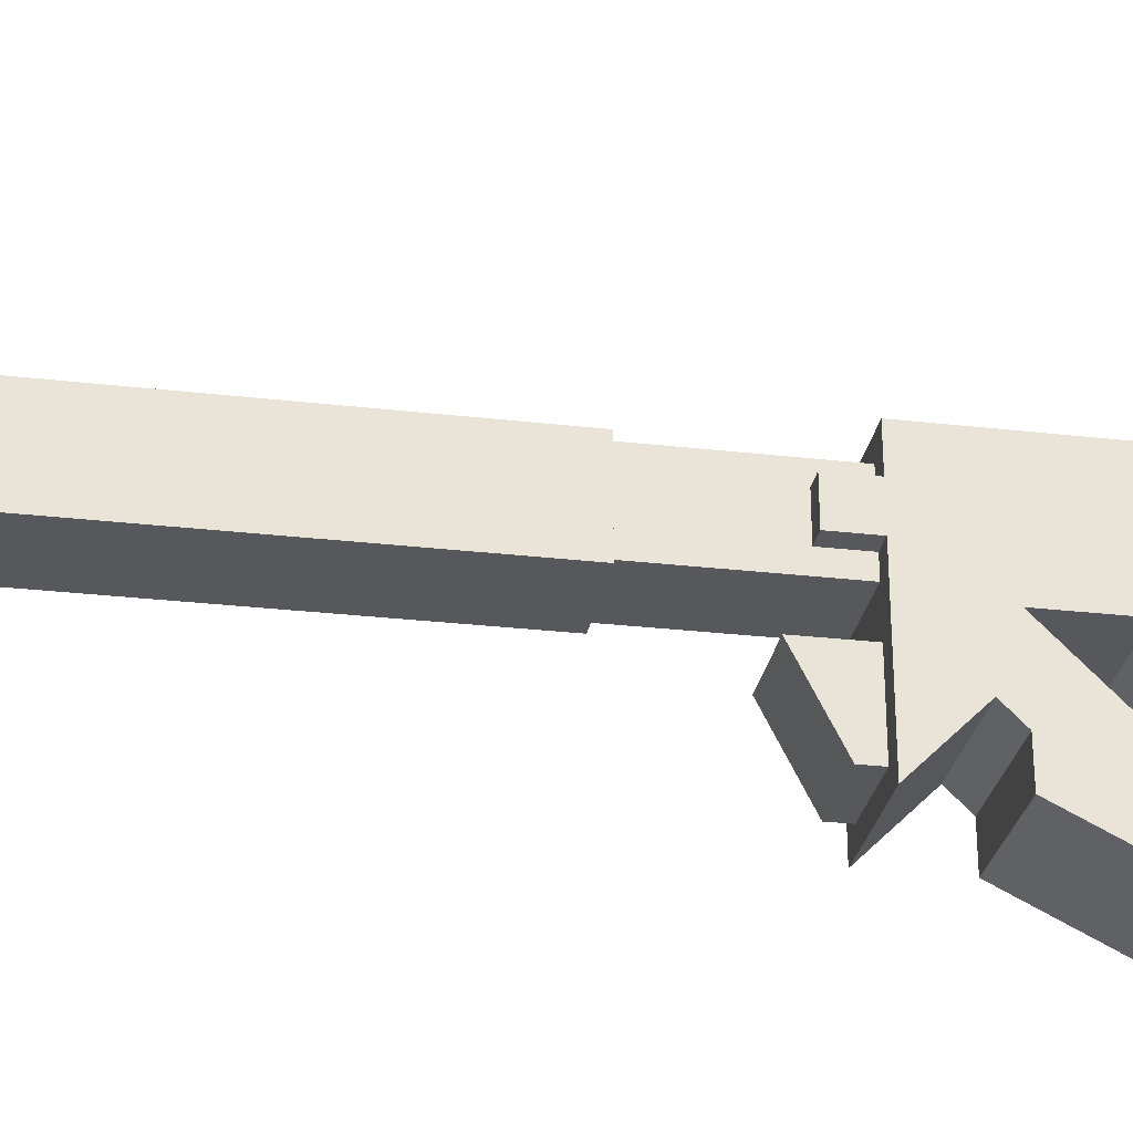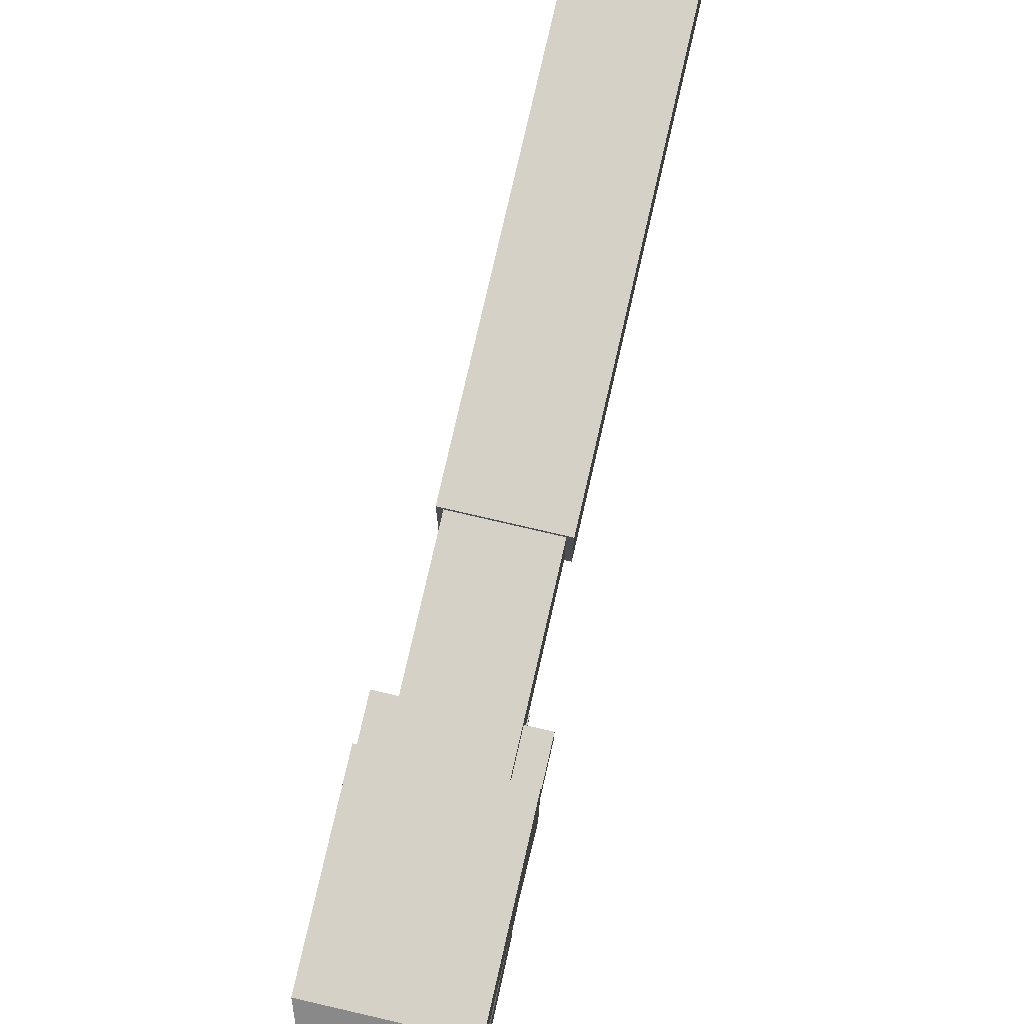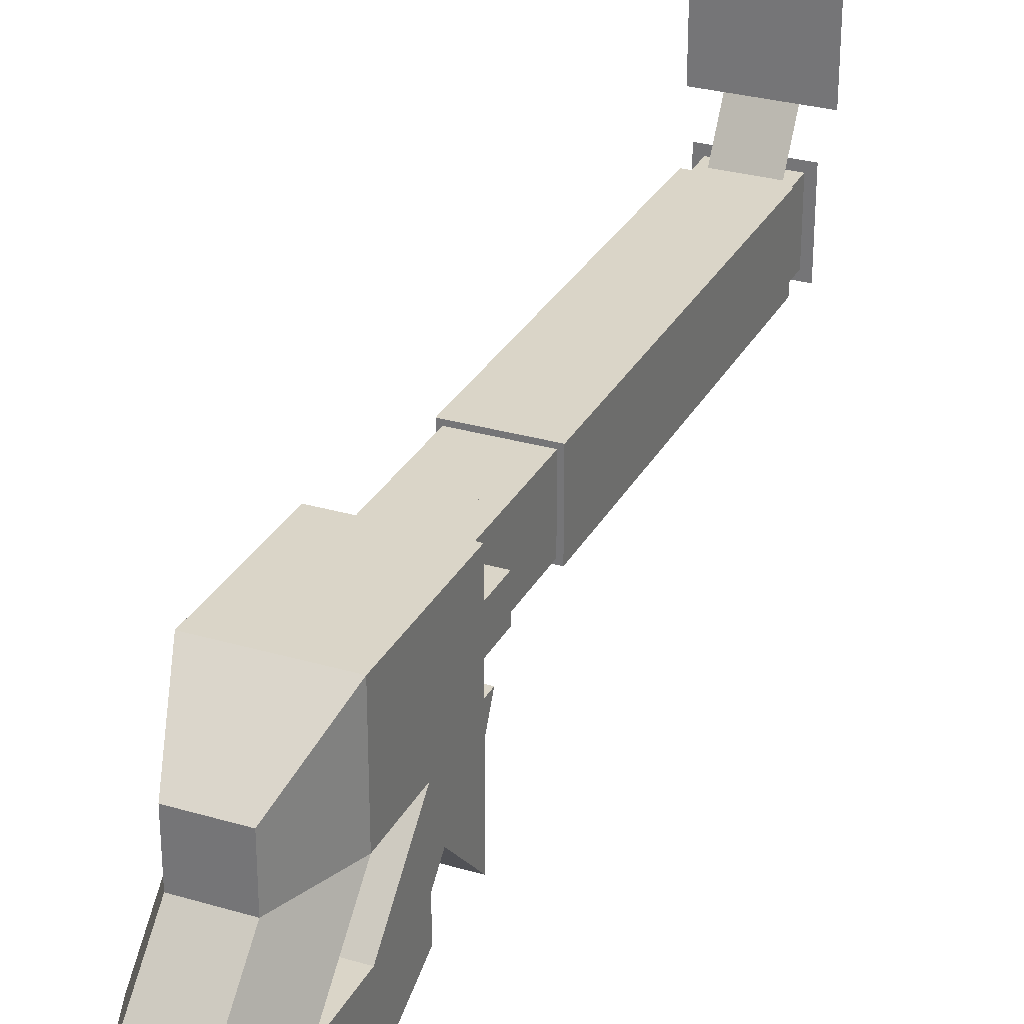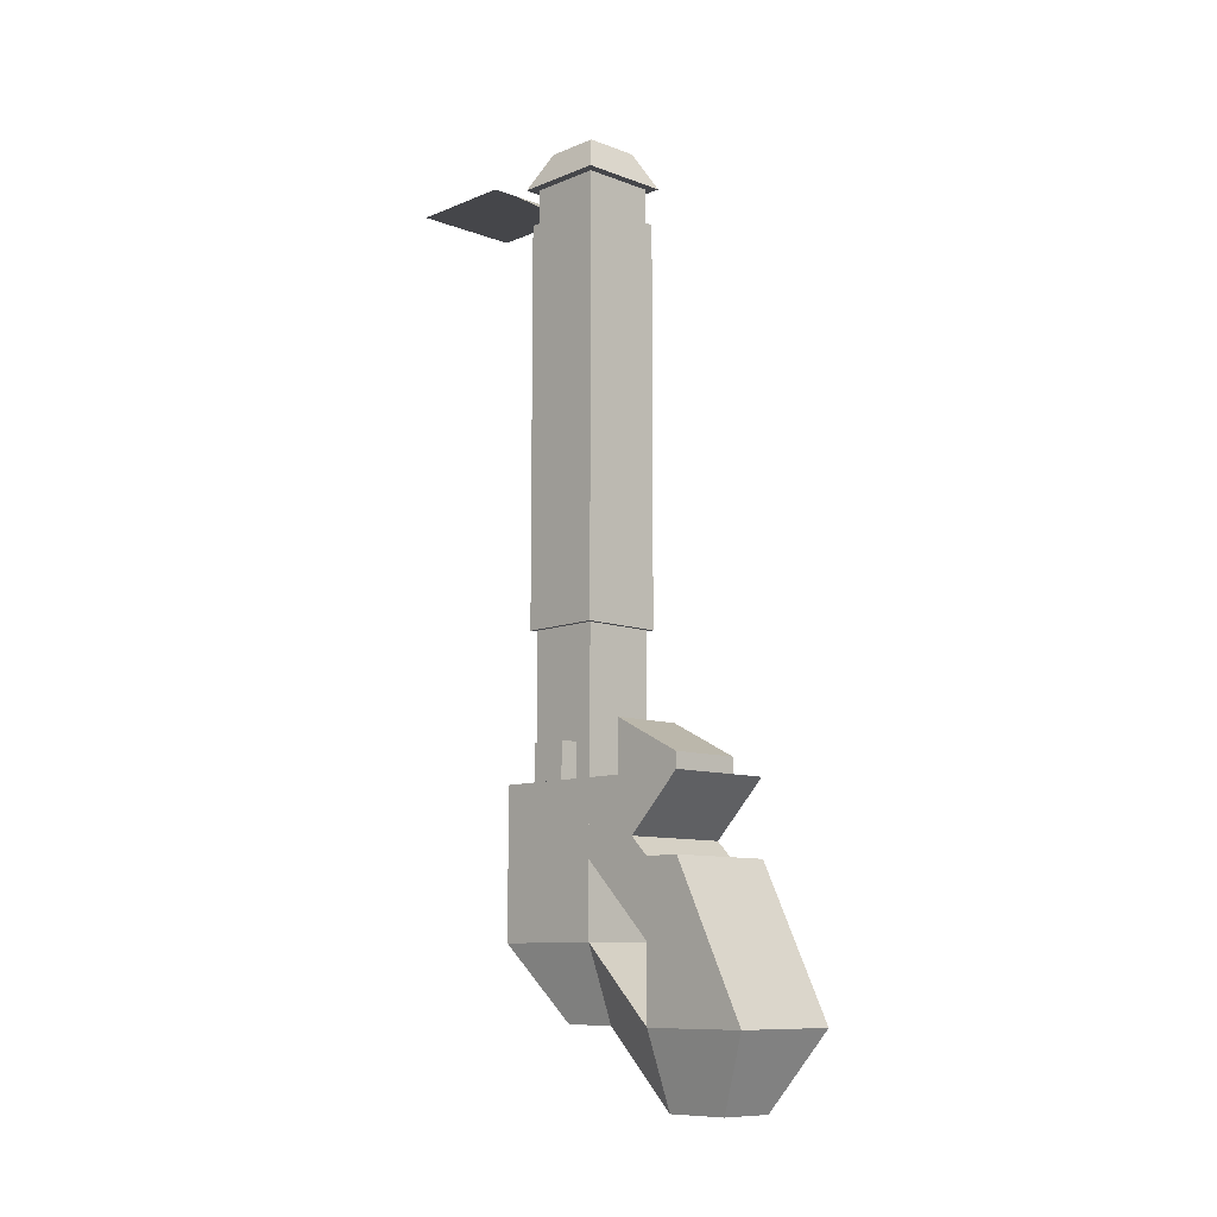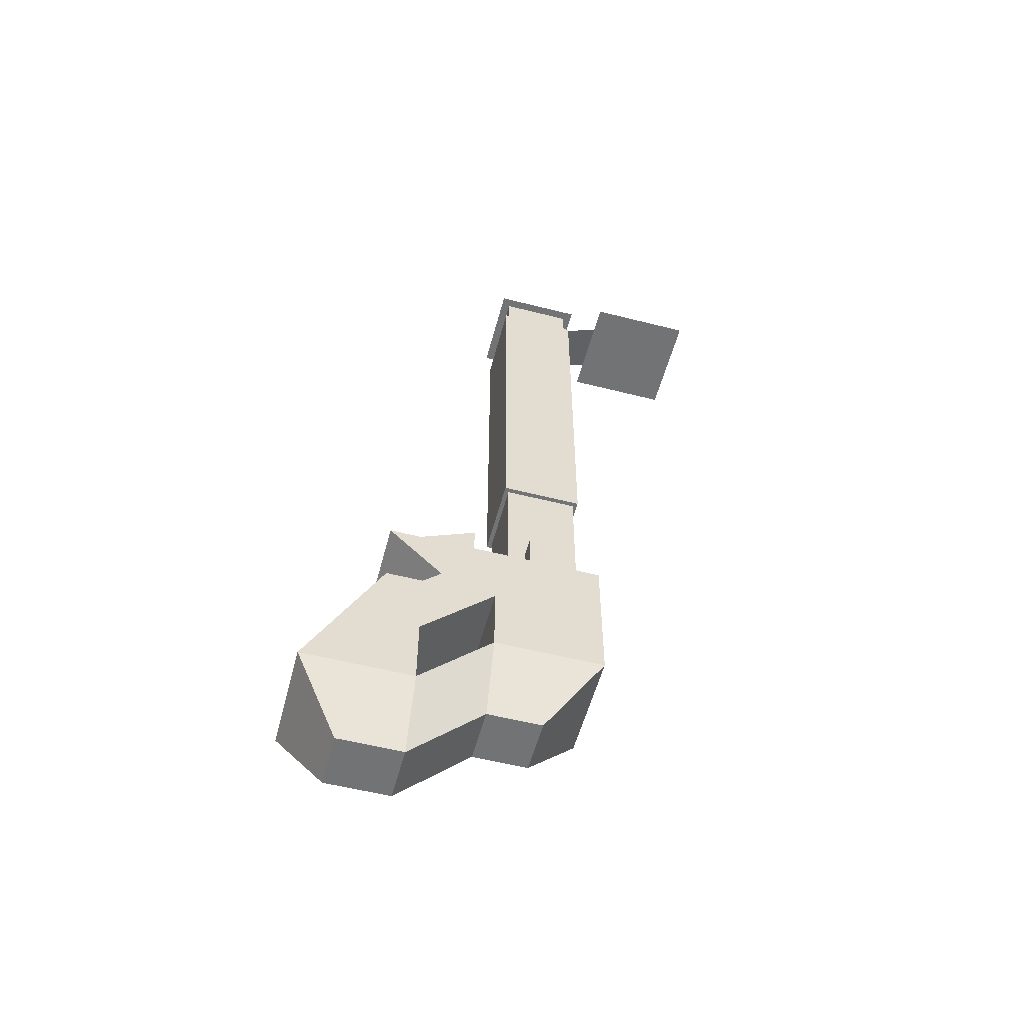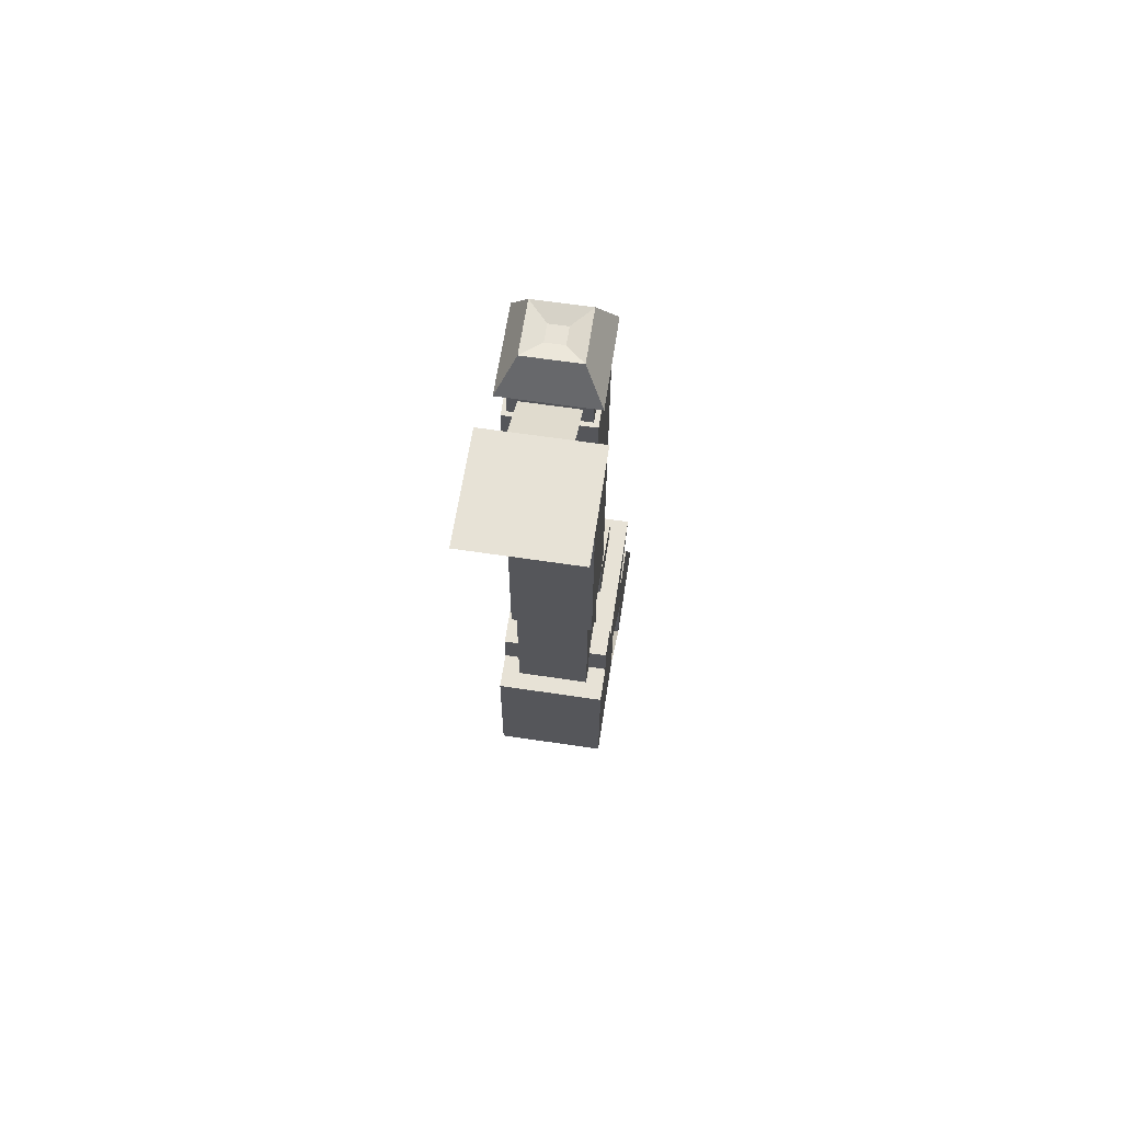
<metadata>
{"format":"obj","ext":"obj","renderer":"f3d","projection":"perspective","resolution":1024,"background":"white","views":[{"elev":-28.5,"azim":80.2,"up":"+Y"},{"elev":79.4,"azim":-167.0,"up":"+Y"},{"elev":29.3,"azim":-156.5,"up":"+Y"},{"elev":-9.9,"azim":-43.7,"up":"+Z"},{"elev":-55.8,"azim":75.1,"up":"+Z"},{"elev":63.4,"azim":-171.4,"up":"+Z"}]}
</metadata>
<code>
o muzzle
v 0.03906 0.03906 0.5312
v 0.02344 0.02344 0.5625
v 0.02344 -0.02344 0.5625
v 0.03906 -0.03906 0.5312
v -0.02344 -0.02344 0.5625
v -0.02344 0.02344 0.5625
v -0.03906 0.03906 0.5312
v -0.03906 -0.03906 0.5312
v 0.007812 -0.007813 0.5586
v 0.007812 0.007812 0.5586
v -0.007812 0.007812 0.5586
v -0.007812 -0.007813 0.5586
f 1 2 3 4
f 5 6 7 8
f 6 2 1 7
f 4 3 5 8
f 9 10 11 12
f 7 1 4 8
f 10 9 3 2
f 11 10 2 6
f 12 11 6 5
f 9 12 5 3
o cube
v 0.04688 0.01562 0.03125
v 0.04688 0.01562 0.0625
v 0.04688 -0.01562 0.0625
v 0.04688 -0.01562 0.03125
v -0.04688 -0.01562 0.0625
v -0.04688 0.01562 0.0625
v -0.04688 0.01562 0.03125
v -0.04688 -0.01562 0.03125
f 13 14 15 16
f 17 18 19 20
f 18 14 13 19
f 16 15 17 20
f 15 14 18 17
f 19 13 16 20
o barrel
v 0.03125 0.03125 0.03125
v 0.03125 0.03125 0.09375
v 0.03125 -0.03125 0.09375
v 0.03125 -0.03125 0.03125
v -0.03125 -0.03125 0.09375
v -0.03125 0.03125 0.09375
v -0.03125 0.03125 0.03125
v -0.03125 -0.03125 0.03125
v 0.03125 0.03125 0.09375
v 0.03125 0.03125 0.5312
v 0.03125 -0.03125 0.5312
v 0.03125 -0.03125 0.09375
v -0.03125 -0.03125 0.5312
v -0.03125 0.03125 0.5312
v -0.03125 0.03125 0.09375
v -0.03125 -0.03125 0.09375
f 21 22 23 24
f 25 26 27 28
f 26 22 21 27
f 24 23 25 28
f 23 22 26 25
f 27 21 24 28
f 29 30 31 32
f 33 34 35 36
f 34 30 29 35
f 32 31 33 36
f 31 30 34 33
f 35 29 32 36
o handheldmount
v -0.04688 0.1172 0.5391
v 0 0.1172 0.5391
v 0 0.1641 0.5391
v -0.04688 0.1641 0.5391
v 0 0.07031 0.5391
v 0 0.1172 0.5391
v 0.04688 0.1172 0.5391
v 0.04688 0.07031 0.5391
v -0.04688 0.07031 0.5391
v -0.04688 0.1172 0.5391
v 0 0.1641 0.5391
v -0.04688 0.1641 0.5391
v 0.04688 0.1641 0.5391
v -0.04688 0.07031 0.5391
v 0 0.07031 0.5391
v 0.04688 0.1172 0.5391
v 0.04688 0.07031 0.5391
v 0.04688 0.1641 0.5391
v -0.02344 0.03125 0.5156
v -0.02344 0.07031 0.5391
v 0.02344 0.07031 0.5391
v 0.02344 0.03125 0.5156
v -0.02344 0.03125 0.5156
v 0.02344 0.03125 0.5156
v 0.02344 0.07031 0.5391
v -0.02344 0.07031 0.5391
v 0.04688 0.04688 -0.09375
v 0.04688 0.04688 0.03125
v 0.04688 -0.04688 0.03125
v 0.04688 -0.04688 -0.09375
v -0.04688 -0.04688 0.03125
v -0.04688 0.04688 0.03125
v -0.04688 0.04688 -0.09375
v -0.04688 -0.04688 -0.09375
v 0.02344 0 -0.1562
v 0.04688 0.04688 -0.09375
v 0.04688 -0.04688 -0.09375
v 0.02344 -0.04688 -0.1562
v -0.04688 -0.04688 -0.09375
v -0.04688 0.04688 -0.09375
v -0.02344 0 -0.1562
v -0.02344 -0.04688 -0.1562
v 0.04688 -0.04688 -0.03125
v 0.04688 -0.04688 0.03125
v 0.04688 -0.1094 -0.03125
v 0.04688 -0.1094 -0.09375
v -0.04688 -0.1094 -0.03125
v -0.04688 -0.04688 0.03125
v -0.04688 -0.04688 -0.03125
v -0.04688 -0.1094 -0.09375
v 0.04688 -0.1094 -0.1562
v 0.04688 -0.1094 -0.03125
v 0.04688 -0.1406 -0.03125
v 0.04688 -0.2031 -0.1562
v -0.04688 -0.1406 -0.03125
v -0.04688 -0.1094 -0.03125
v -0.04688 -0.1094 -0.1562
v -0.04688 -0.2031 -0.1562
v 0.02344 -0.1094 -0.2188
v 0.04688 -0.1094 -0.1562
v 0.04688 -0.2031 -0.1562
v 0.02344 -0.1641 -0.2188
v -0.04688 -0.2031 -0.1562
v -0.04688 -0.1094 -0.1562
v -0.02344 -0.1094 -0.2188
v -0.02344 -0.1641 -0.2188
v 0.02344 -0.04688 -0.1562
v 0.04688 -0.04688 -0.09375
v 0.04688 -0.1094 -0.1562
v 0.02344 -0.1094 -0.2188
v -0.04688 -0.1094 -0.1562
v -0.04688 -0.04688 -0.09375
v -0.02344 -0.04688 -0.1562
v -0.02344 -0.1094 -0.2188
f 37 38 39 40
f 41 42 43 44
f 45 46 42 41
f 47 42 46 48
f 49 43 42 47
f 50 51 38 37
f 52 38 51 53
f 54 39 38 52
f 55 56 57 58
f 59 60 61 62
f 63 64 65 66
f 67 68 69 70
f 68 64 63 69
f 66 65 67 70
f 65 64 68 67
f 69 63 66 70
f 71 72 73 74
f 75 76 77 78
f 76 72 71 77
f 74 73 75 78
f 73 72 76 75
f 77 71 74 78
f 79 80 81 82
f 83 84 85 86
f 84 80 79 85
f 82 81 83 86
f 81 80 84 83
f 85 79 82 86
f 87 88 89 90
f 91 92 93 94
f 92 88 87 93
f 90 89 91 94
f 89 88 92 91
f 93 87 90 94
f 95 96 97 98
f 99 100 101 102
f 100 96 95 101
f 98 97 99 102
f 97 96 100 99
f 101 95 98 102
f 103 104 105 106
f 107 108 109 110
f 108 104 103 109
f 106 105 107 110
f 105 104 108 107
f 109 103 106 110
o case
v 0.03516 0.03516 0.1562
v 0.03516 0.03516 0.5
v 0.03516 -0.03516 0.5
v 0.03516 -0.03516 0.1562
v -0.03516 -0.03516 0.5
v -0.03516 0.03516 0.5
v -0.03516 0.03516 0.1562
v -0.03516 -0.03516 0.1562
f 111 112 113 114
f 115 116 117 118
f 116 112 111 117
f 114 113 115 118
f 113 112 116 115
f 117 111 114 118
o vehiclemount
v 0.04688 0.04688 -0.03125
v 0.04688 0.04688 0.03125
v 0.04688 -0.1406 0.03125
v 0.04688 -0.07812 -0.03125
v -0.04688 -0.1406 0.03125
v -0.04688 0.04688 0.03125
v -0.04688 0.04688 -0.03125
v -0.04688 -0.07812 -0.03125
v 0.03125 -0.0625 -0.02344
v 0.03125 -0.0625 0.07812
v 0.03125 -0.125 0.04688
v 0.03125 -0.125 0.02344
v -0.03125 -0.125 0.04688
v -0.03125 -0.0625 0.07812
v -0.03125 -0.0625 -0.02344
v -0.03125 -0.125 0.02344
f 119 120 121 122
f 123 124 125 126
f 124 120 119 125
f 122 121 123 126
f 121 120 124 123
f 125 119 122 126
f 127 128 129 130
f 131 132 133 134
f 132 128 127 133
f 130 129 131 134
f 129 128 132 131
f 133 127 130 134

</code>
